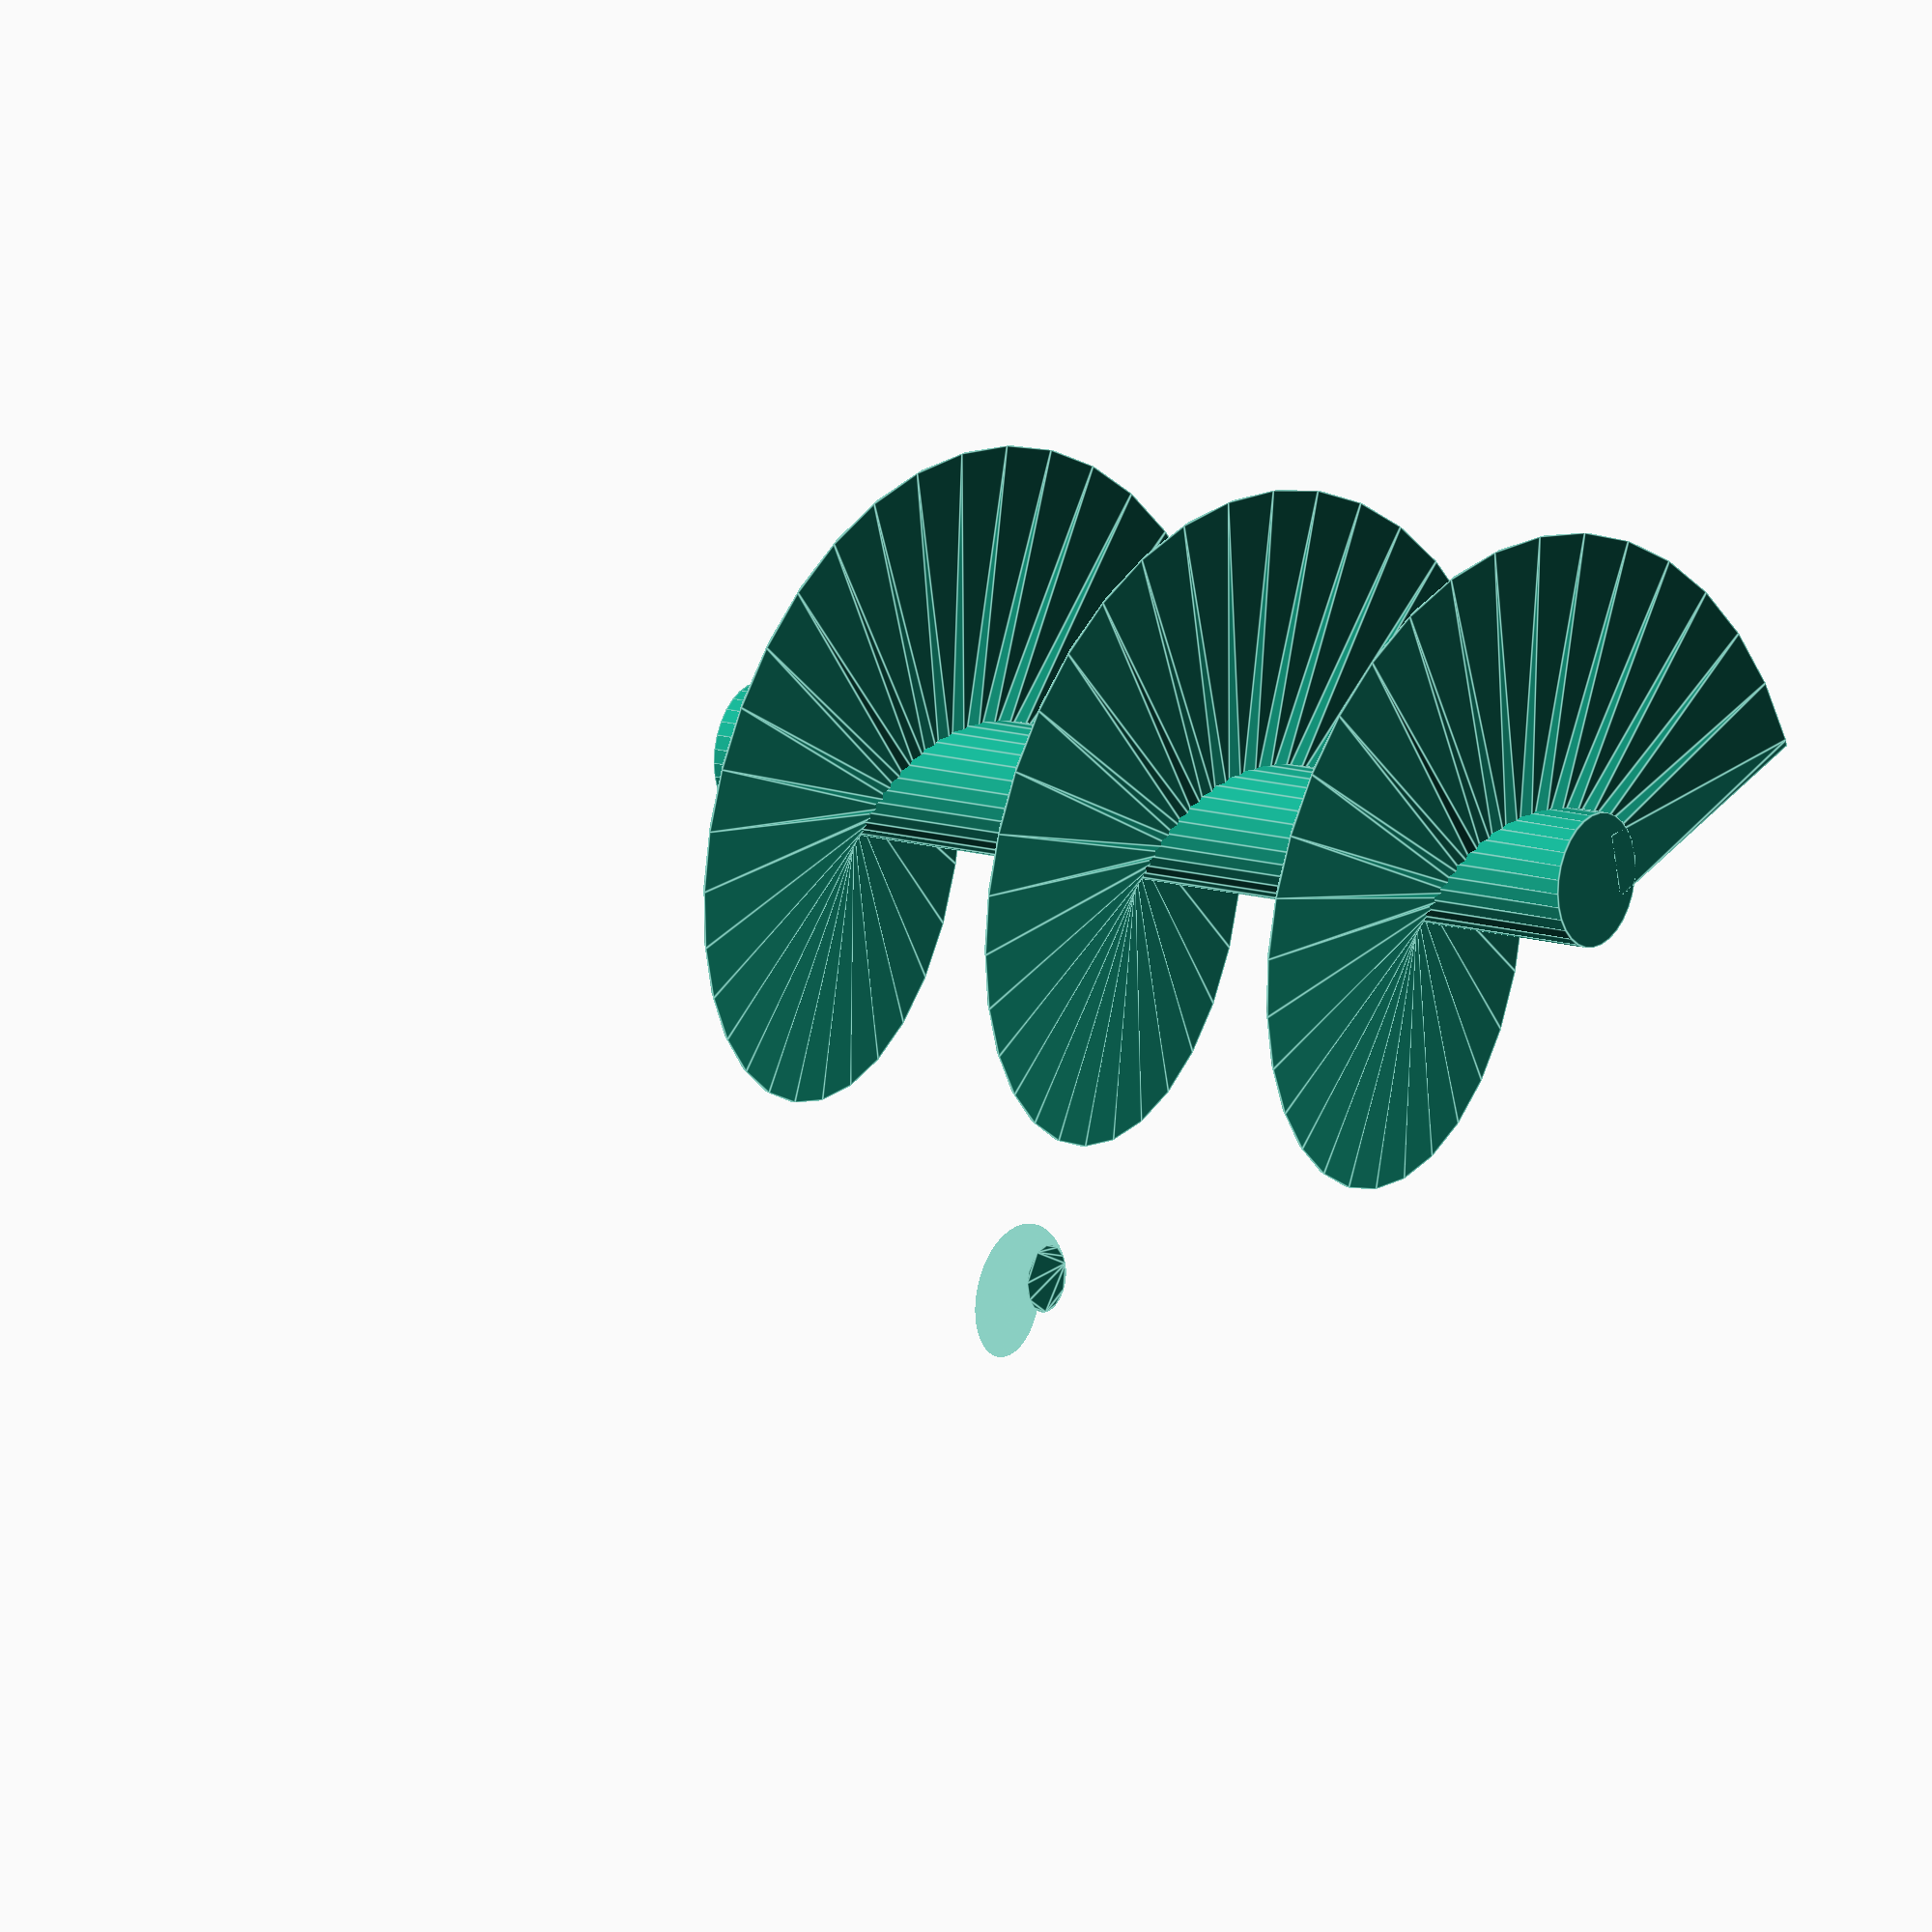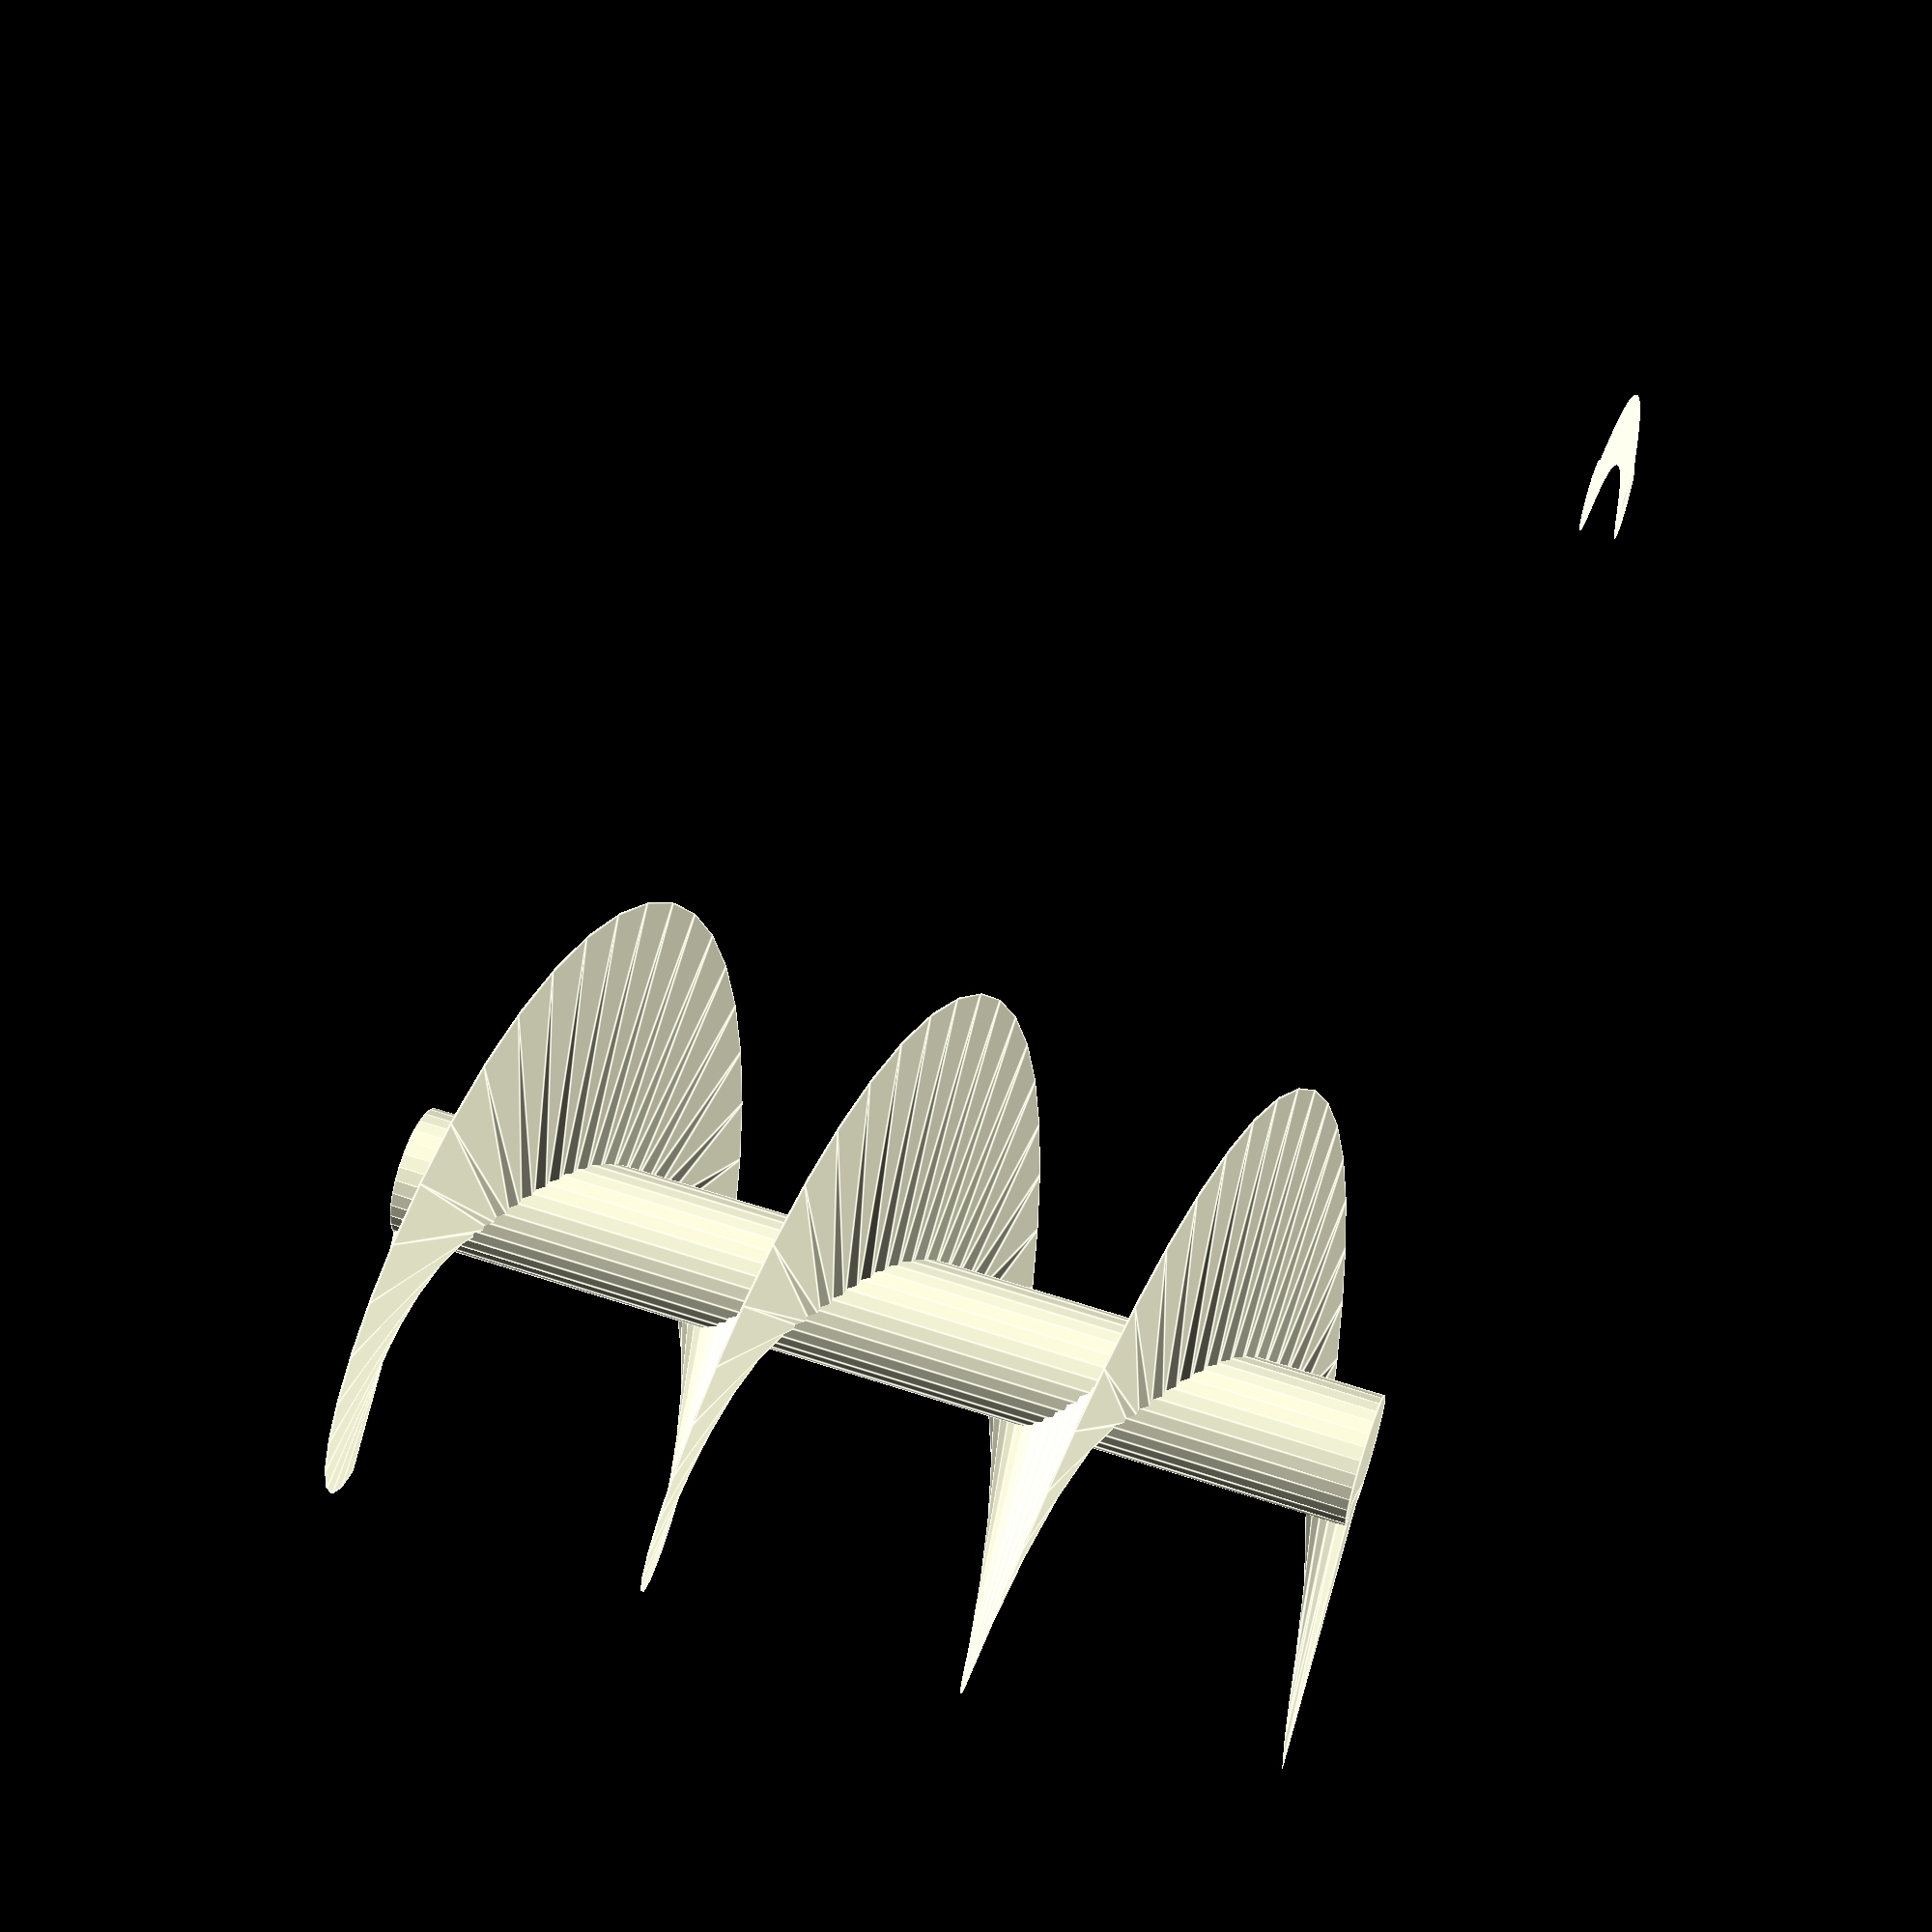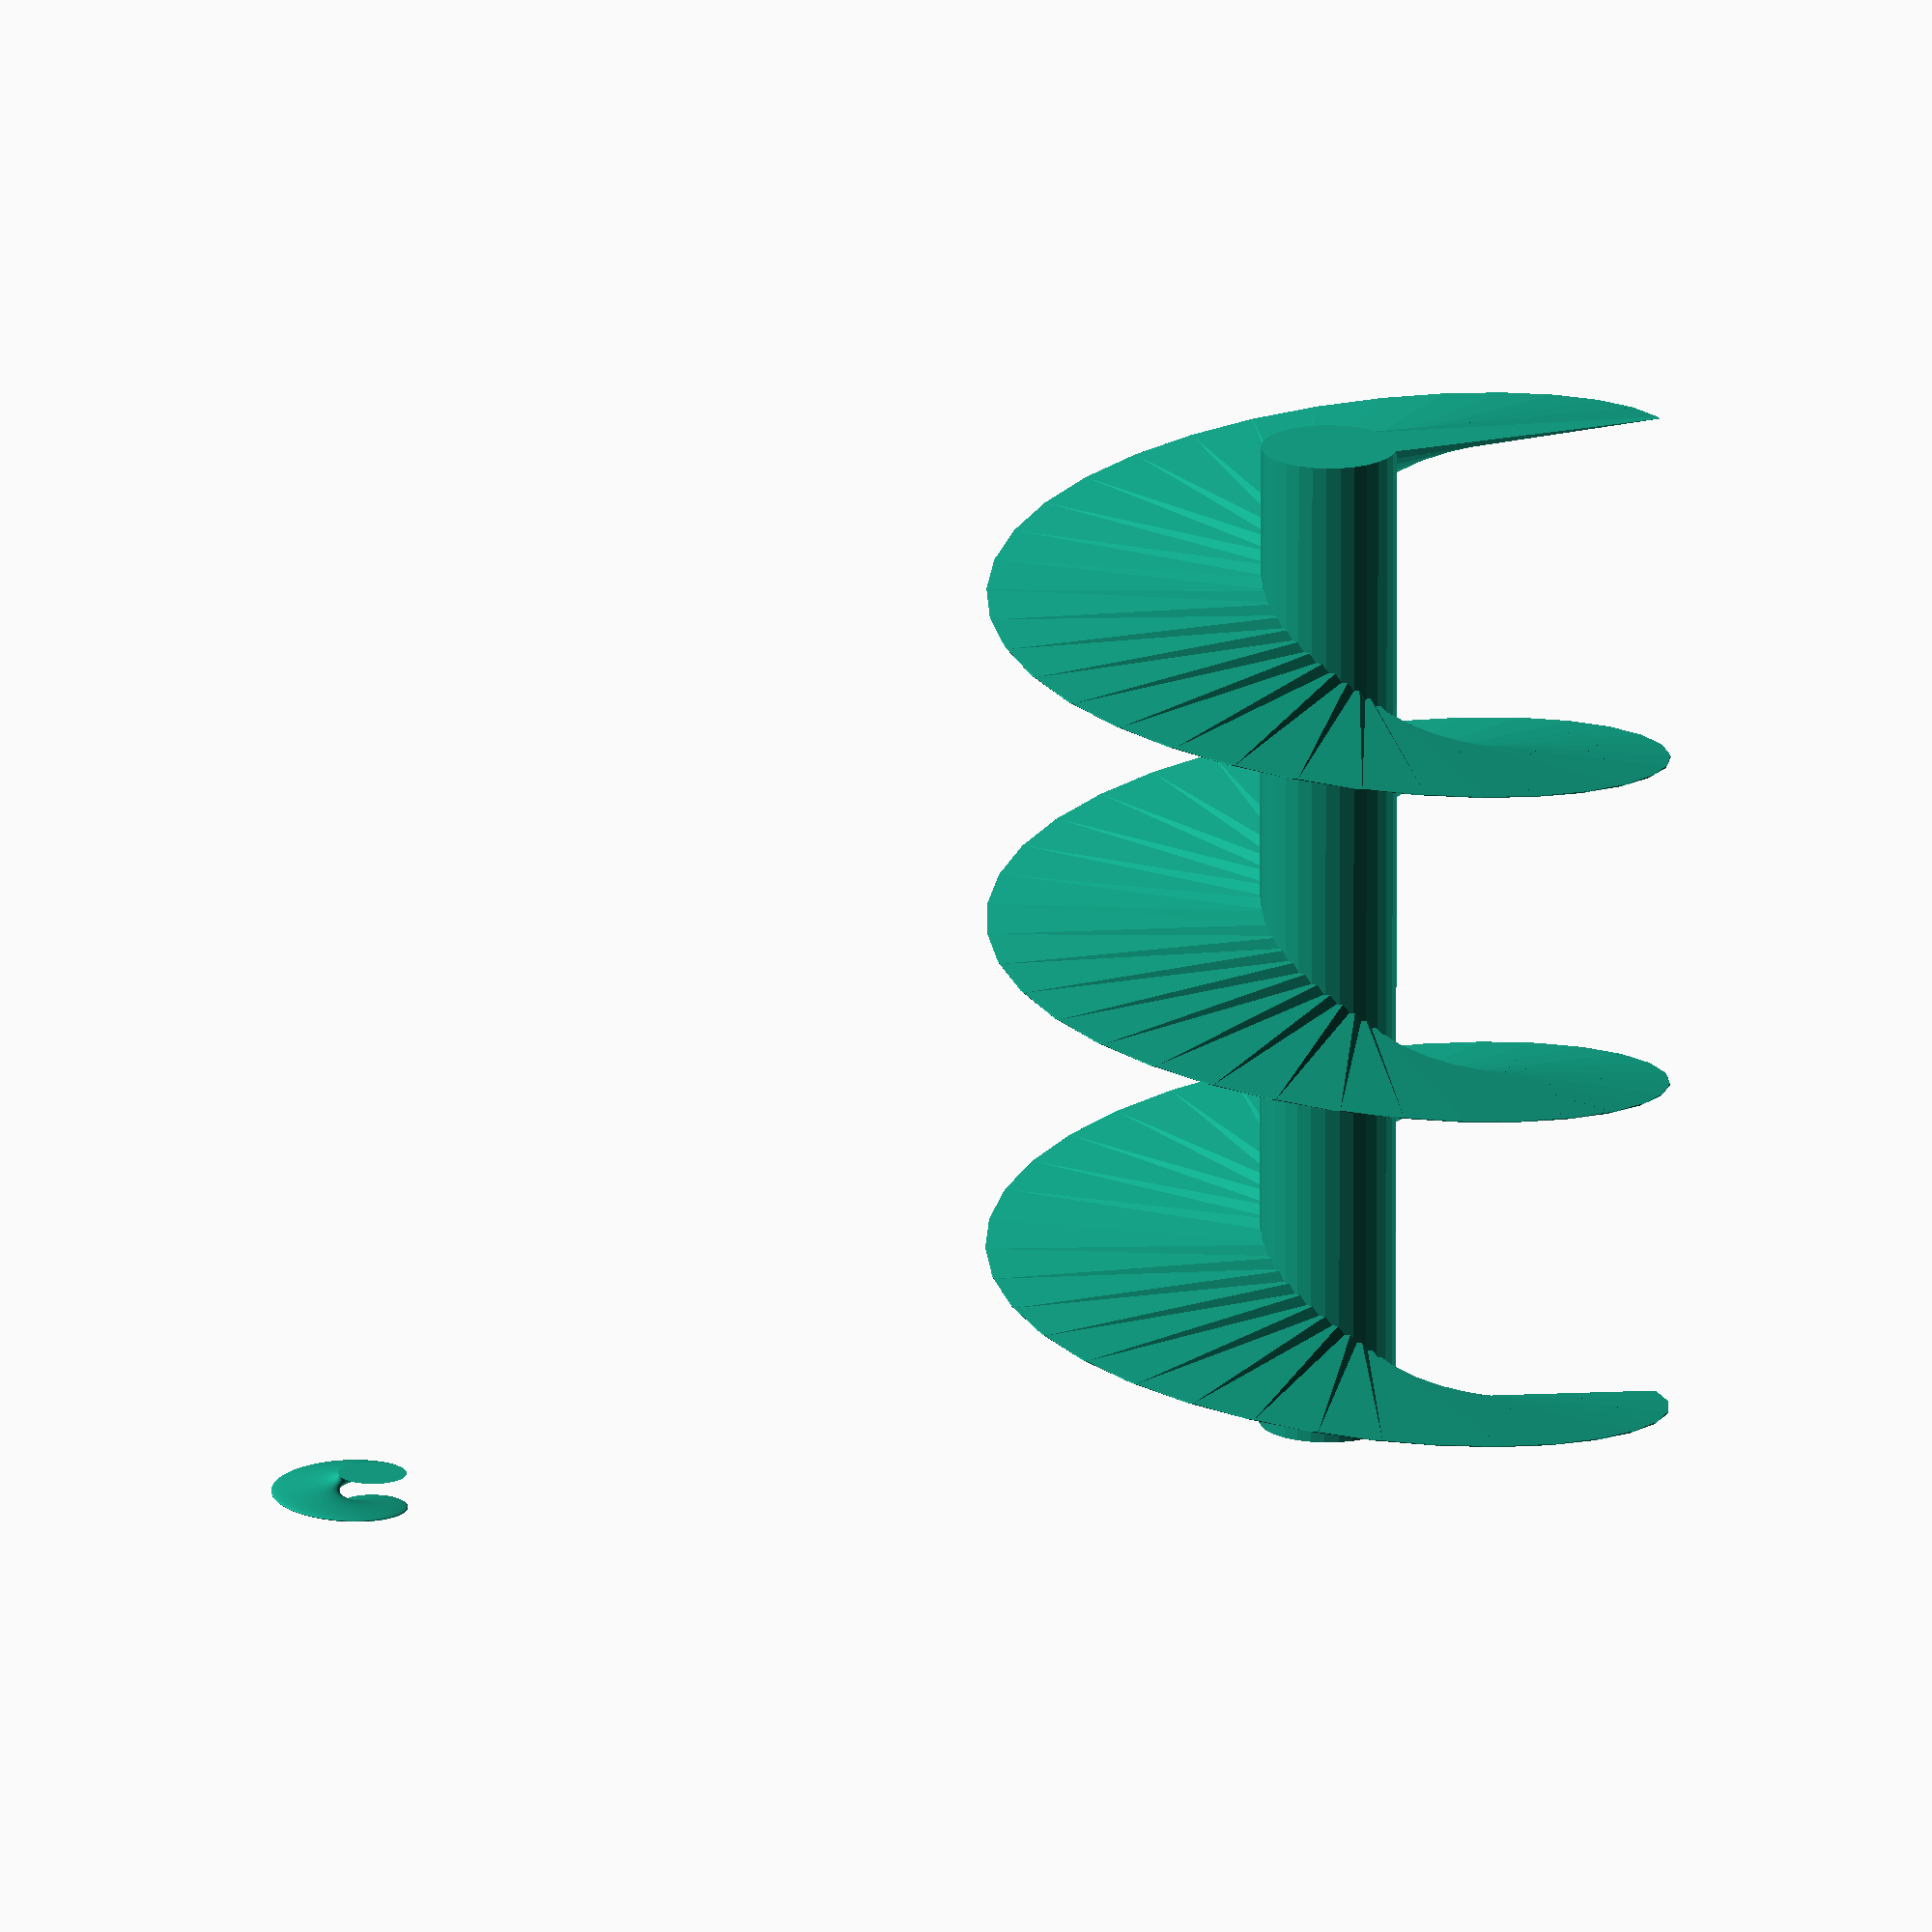
<openscad>
/* common screw parameter
length
pitch = length/rotations: the distance between the turns of the thread
outside_diameter
inner_diameter: thickness of the shaft
*/

module helix(pitch, length){

}

module auger(pitch, length, outside_diameter, inner_diameter) {
    rotations = length/pitch;
	union() {
		linear_extrude(height=length, center=false, convexity=10, twist=360*rotations, slices=100, $fn=1000)
			polygon(points=[[10,10],[100,1],[100,-1],[10,-10]], paths=[[0,1,2,3]]);
		cylinder(h=length, r=20);
	}
}

translate([300, 0, 0]) auger(100, 300);


module ball_groove(pitch, rotations, diameter, bearing_radius=10) {
    rotations = length/pitch;
    linear_extrude(height = 10, center = false, convexity = 10, twist = 360, $fn = 1000)
        translate([diameter, 0, 0])
        circle(r = bearing_radius);
}

ball_groove(100, 300, 10);

module ball_screw(pitch, length, bearing_radius=2) {

}

</openscad>
<views>
elev=347.1 azim=193.2 roll=124.7 proj=o view=edges
elev=302.4 azim=45.9 roll=109.0 proj=p view=edges
elev=251.5 azim=164.1 roll=180.1 proj=o view=wireframe
</views>
